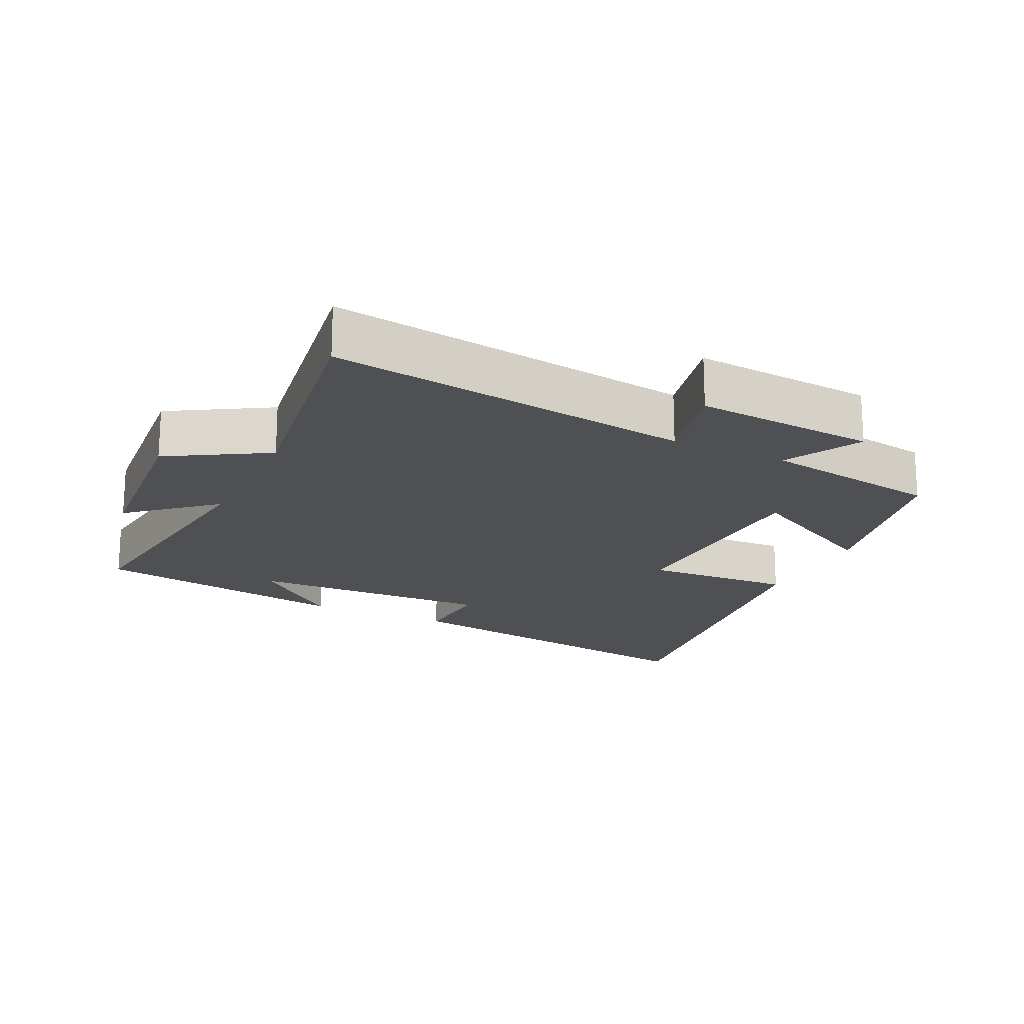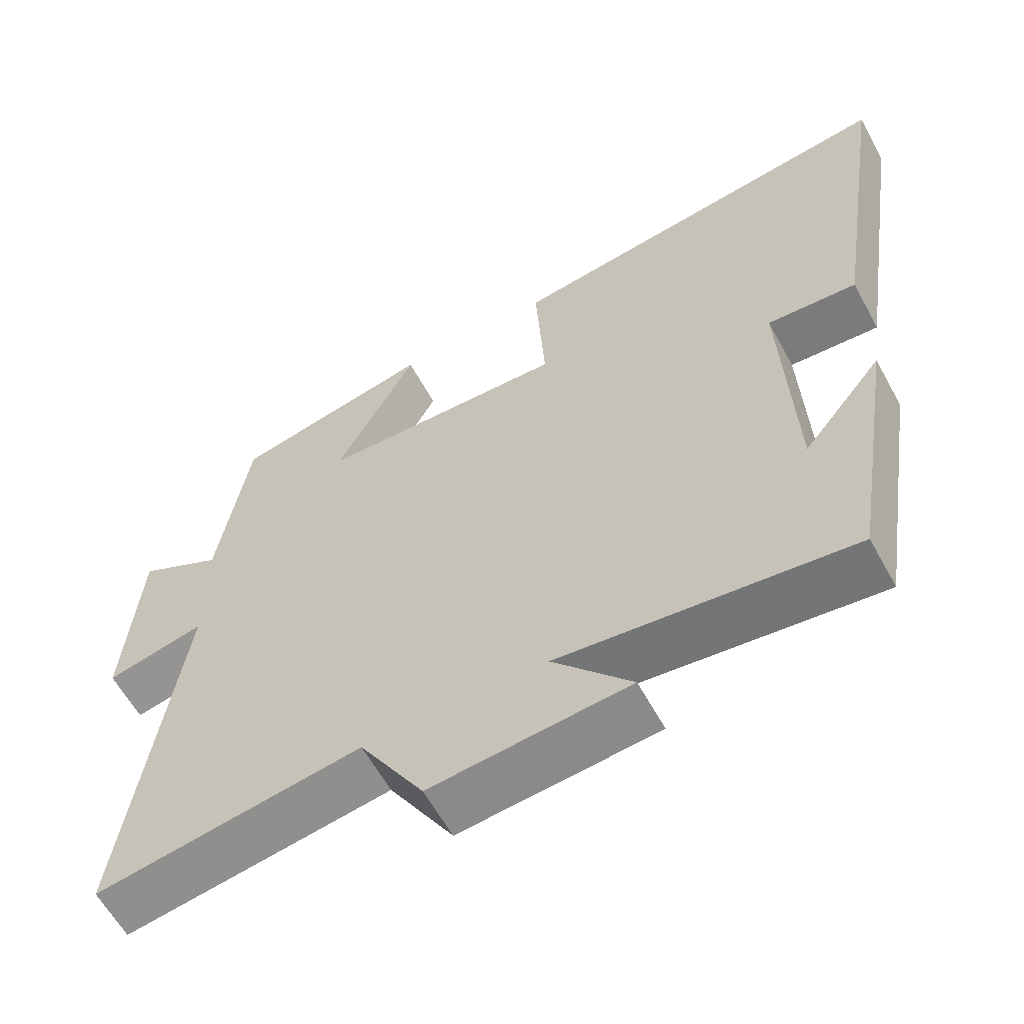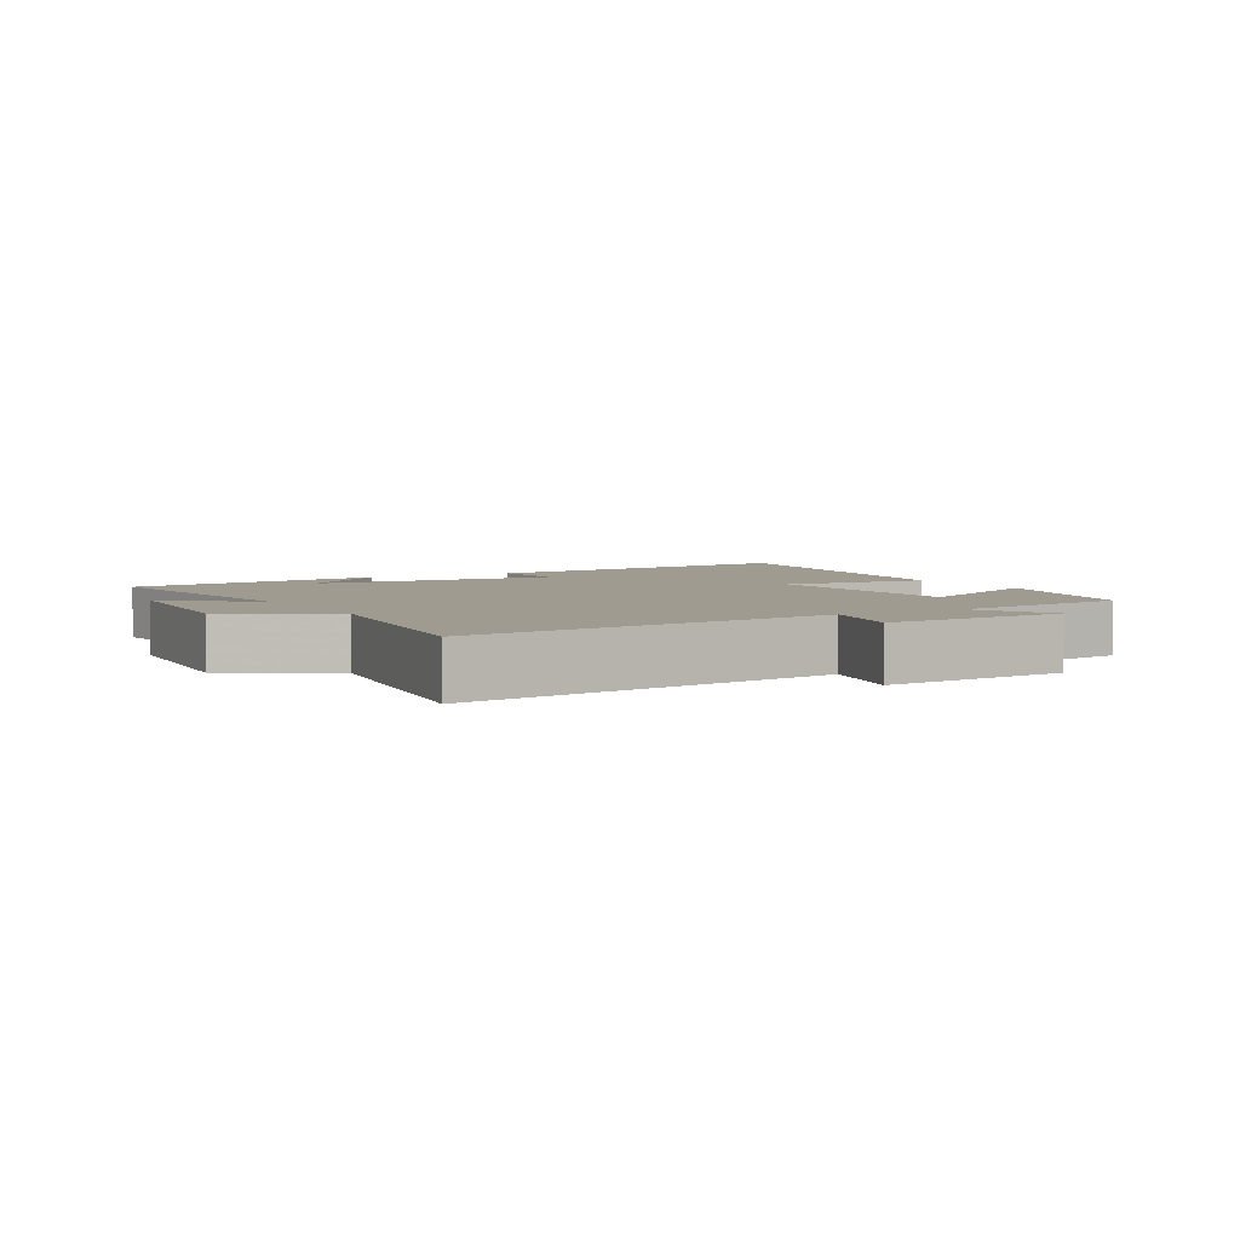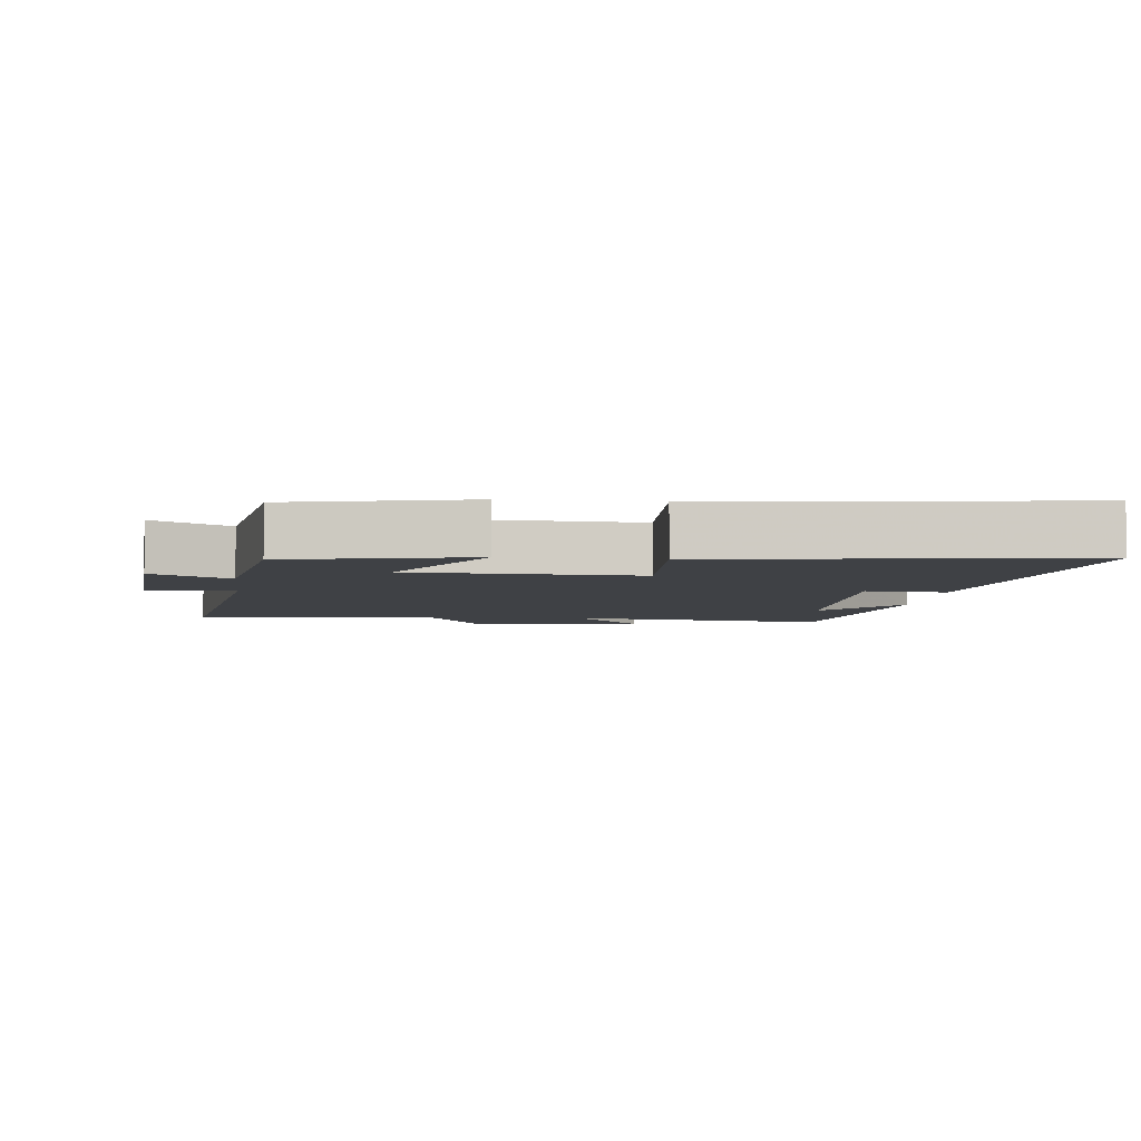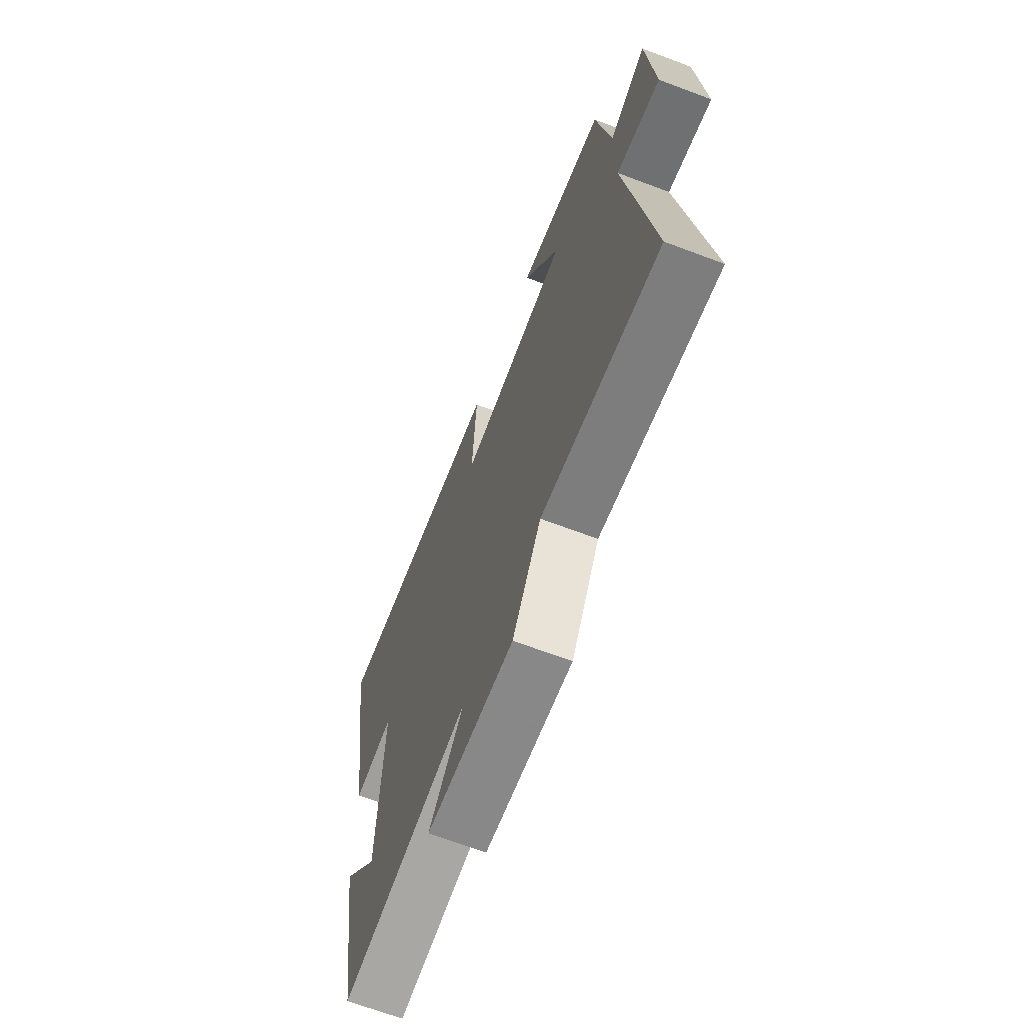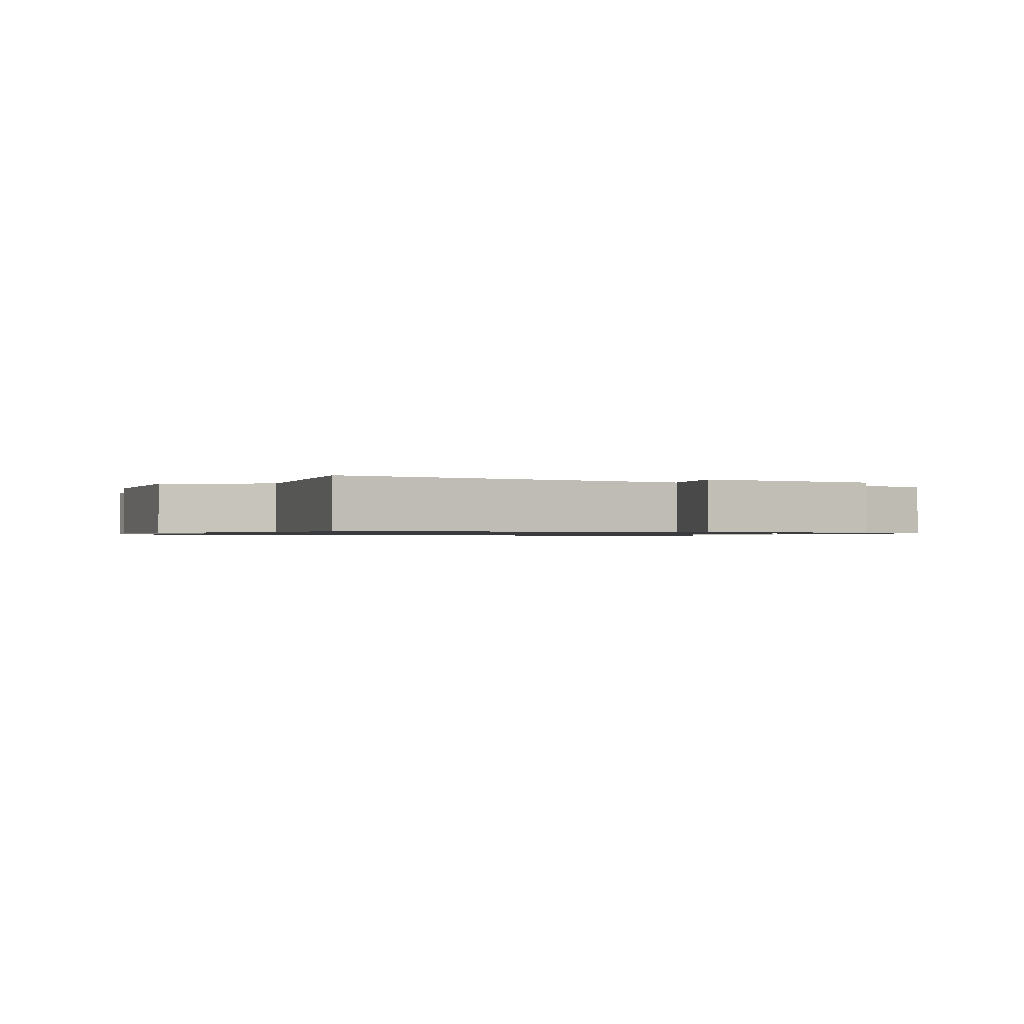
<metadata>
{"format":"obj","ext":"obj","renderer":"f3d","projection":"perspective","resolution":1024,"background":"white","views":[{"elev":-18.8,"azim":-115.8,"up":"+Y"},{"elev":-60.7,"azim":28.6,"up":"+Z"},{"elev":4.1,"azim":-119.4,"up":"+Y"},{"elev":-5.3,"azim":-6.5,"up":"+Y"},{"elev":-67.6,"azim":-110.7,"up":"+Z"},{"elev":-0.9,"azim":-116.1,"up":"+Y"}]}
</metadata>
<code>
v 0.438 0.07 -0.549
v 0.039 0.07 -0.5
v 0.147 0.07 -0.623
v -0.123 0.07 -0.647
v -0.211 0.07 -0.5
v -0.574 0.07 -0.555
v -0.5 0.07 -0.009
v -0.635 0.07 -0.04
v -0.615 0.07 0.232
v -0.5 0.07 0.171
v -0.458 0.07 0.44
v -0.185 0.07 0.5
v -0.296 0.07 0.289
v 0.044 0.07 0.277
v 0.031 0.07 0.5
v 0.578 0.07 0.575
v 0.5 0.07 0.065
v 0.377 0.07 0.073
v 0.391 0.07 -0.295
v 0.5 0.07 -0.161
v 0.438 0 -0.549
v 0.039 0 -0.5
v 0.147 0 -0.623
v -0.123 0 -0.647
v -0.211 0 -0.5
v -0.574 0 -0.555
v -0.5 0 -0.009
v -0.635 0 -0.04
v -0.615 0 0.232
v -0.5 0 0.171
v -0.458 0 0.44
v -0.185 0 0.5
v -0.296 0 0.289
v 0.044 0 0.277
v 0.031 0 0.5
v 0.578 0 0.575
v 0.5 0 0.065
v 0.377 0 0.073
v 0.391 0 -0.295
v 0.5 0 -0.161
f 19 20 1
f 15 16 17 18
f 14 15 18 19
f 13 14 19 1
f 10 11 12 13
f 7 8 9 10
f 7 10 13 1
f 5 6 7
f 2 3 4 5
f 2 5 7
f 1 2 7
f 21 40 39
f 38 37 36 35
f 39 38 35 34
f 21 39 34 33
f 33 32 31 30
f 30 29 28 27
f 21 33 30 27
f 27 26 25
f 25 24 23 22
f 27 25 22
f 27 22 21
f 1 21 22 2
f 2 22 23 3
f 3 23 24 4
f 4 24 25 5
f 5 25 26 6
f 6 26 27 7
f 7 27 28 8
f 8 28 29 9
f 9 29 30 10
f 10 30 31 11
f 11 31 32 12
f 12 32 33 13
f 13 33 34 14
f 14 34 35 15
f 15 35 36 16
f 16 36 37 17
f 17 37 38 18
f 18 38 39 19
f 19 39 40 20
f 20 40 21 1

</code>
